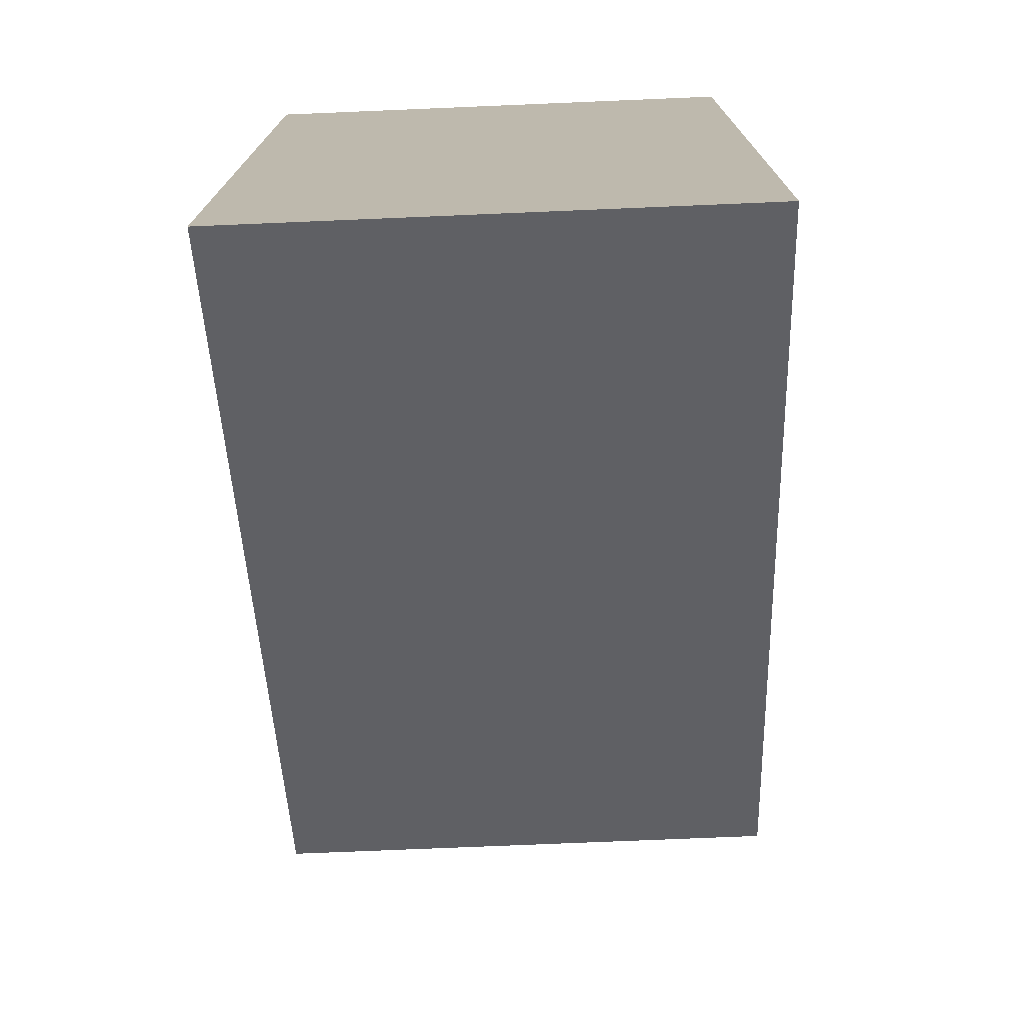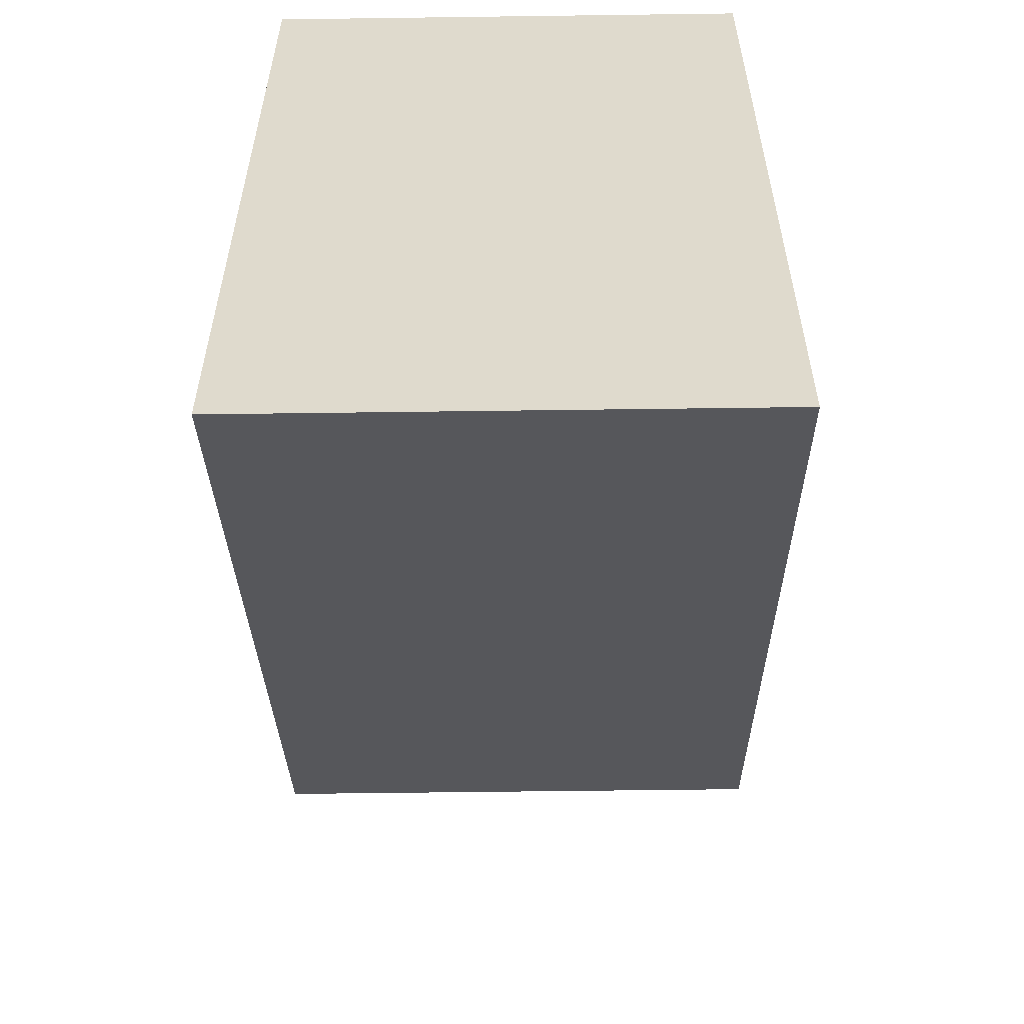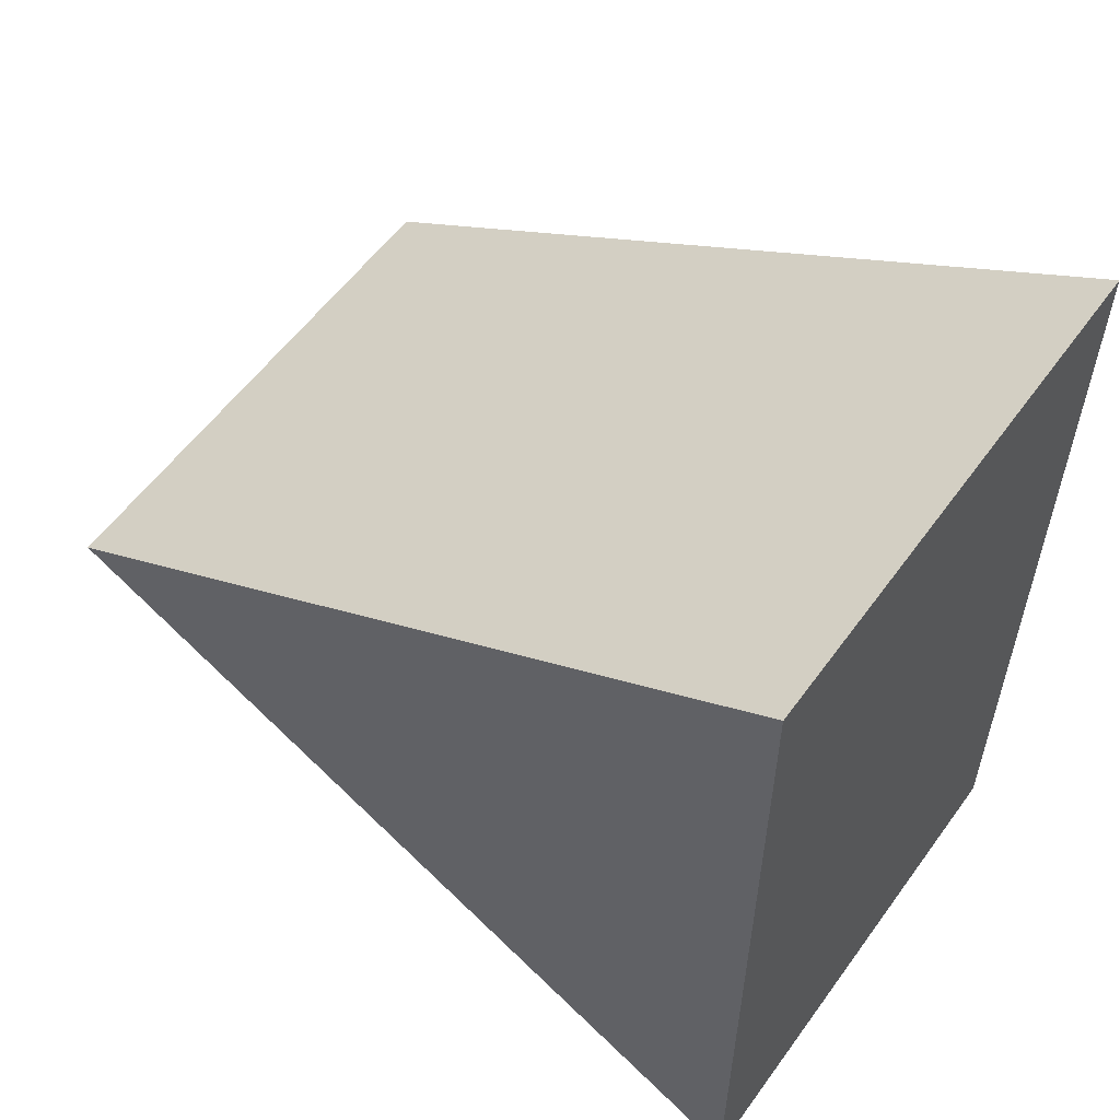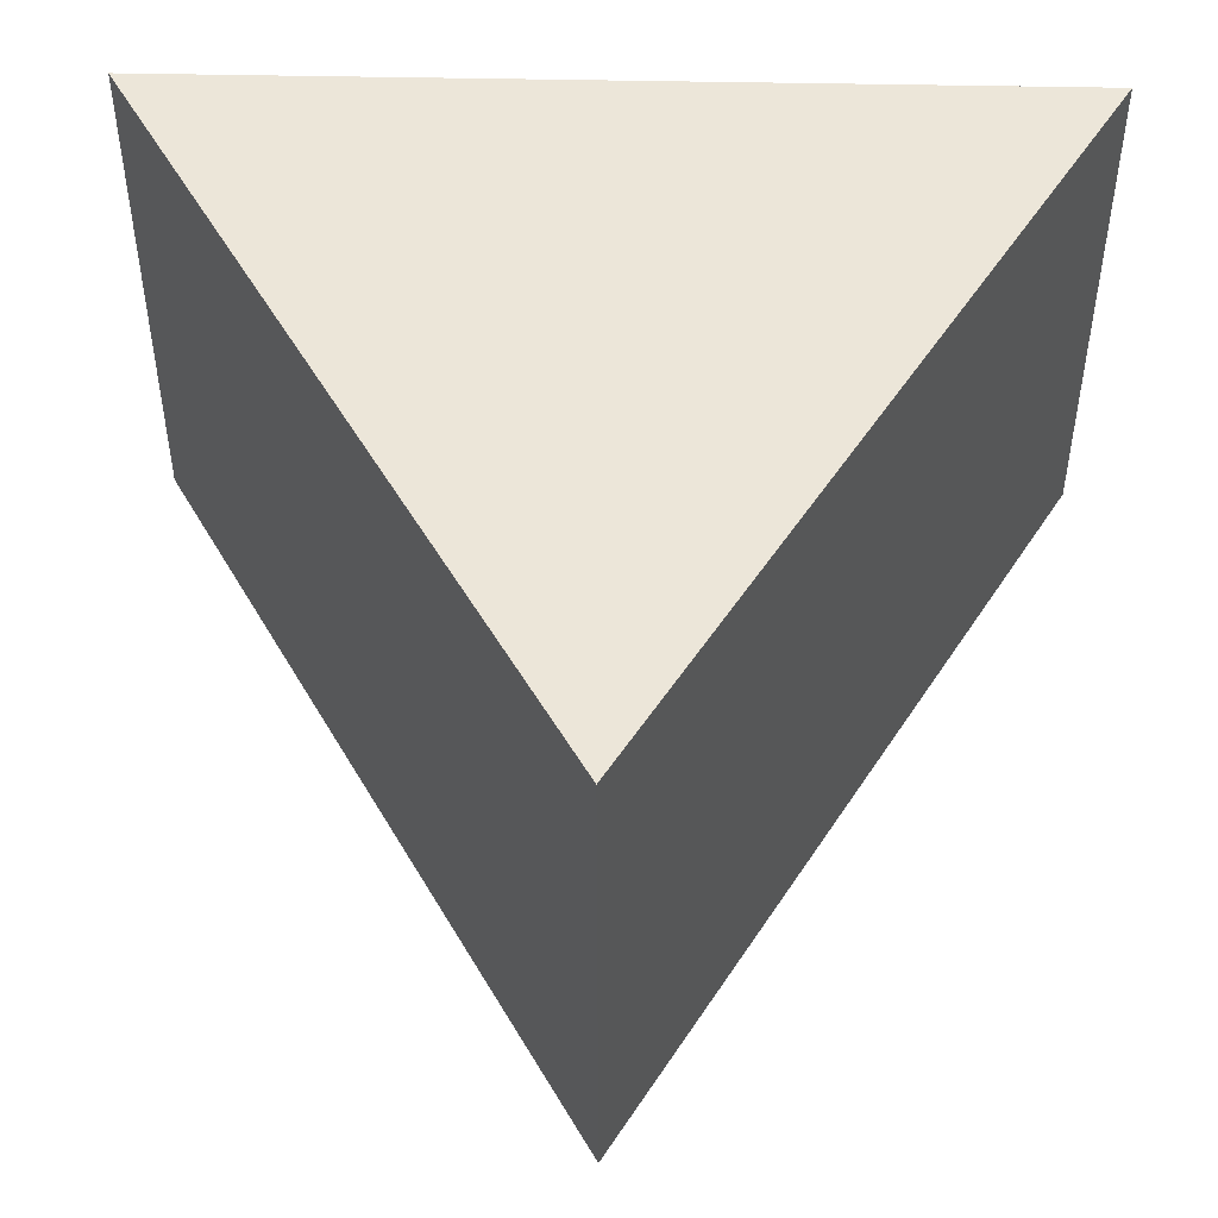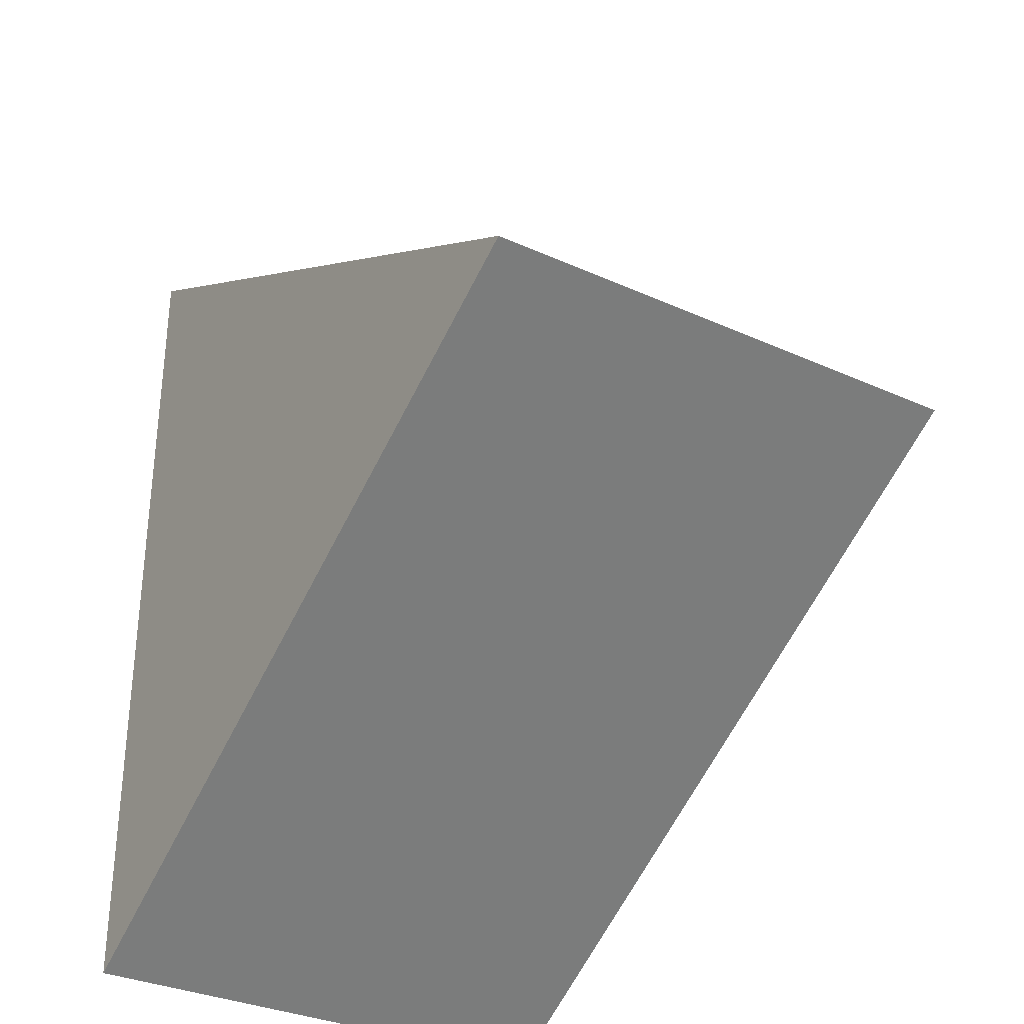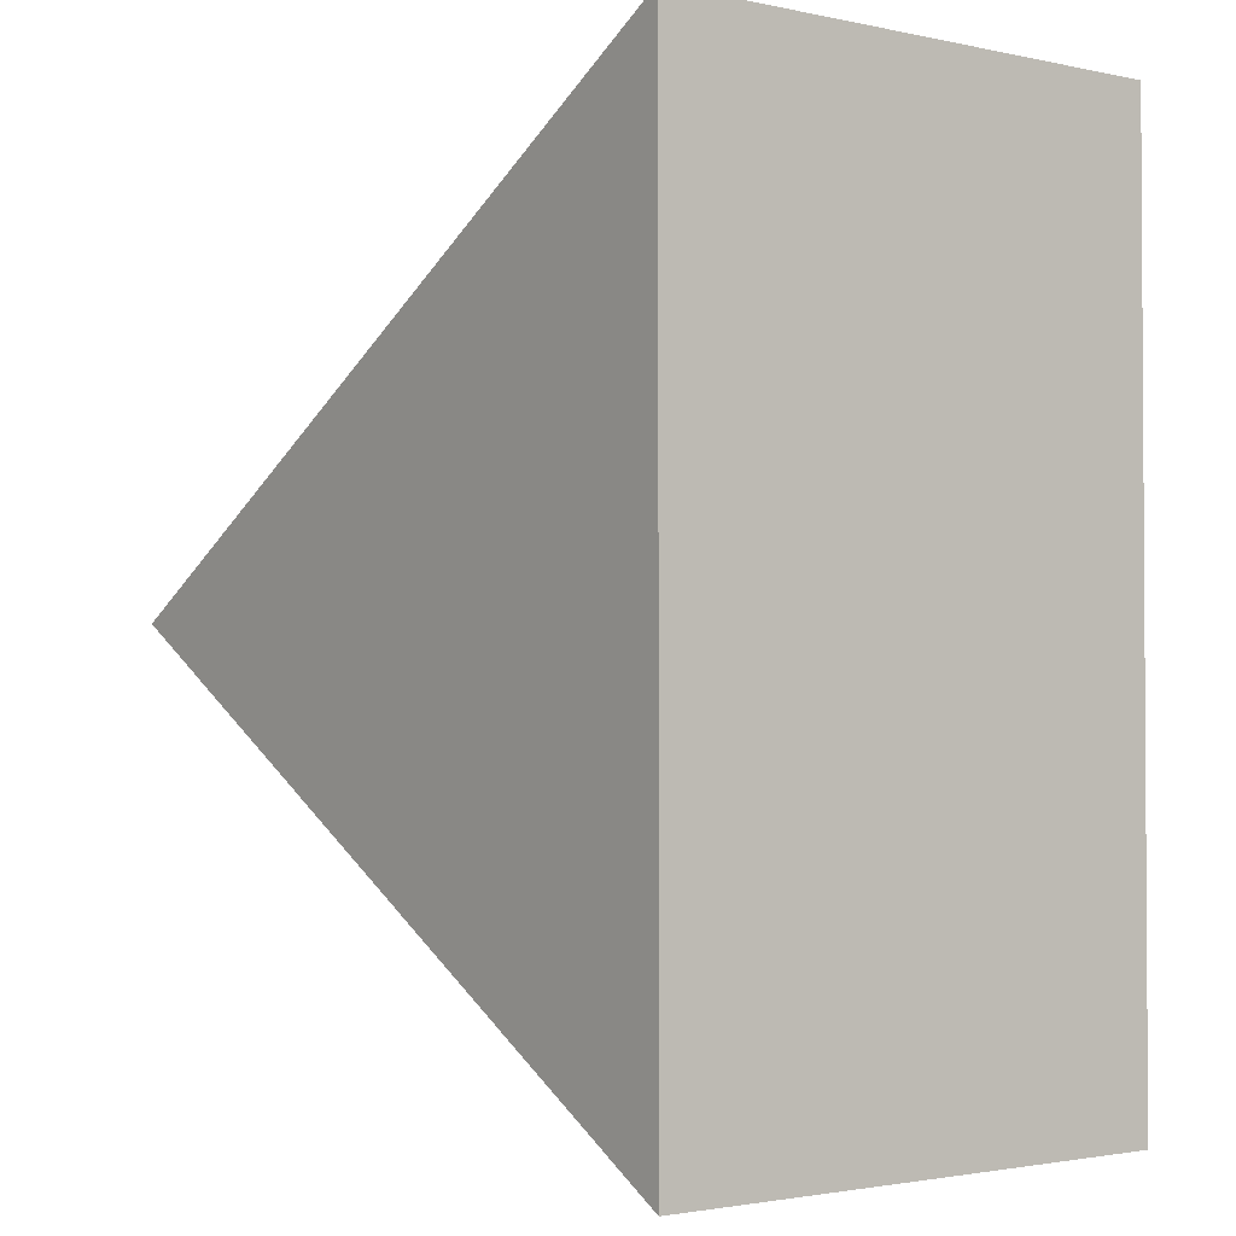
<metadata>
{"format":"obj","ext":"obj","renderer":"f3d","projection":"perspective","resolution":1024,"background":"white","views":[{"elev":-74.3,"azim":-87.6,"up":"+Z"},{"elev":-57.2,"azim":-89.2,"up":"+Z"},{"elev":56.8,"azim":-144.5,"up":"+Z"},{"elev":49.0,"azim":91.3,"up":"+Y"},{"elev":-32.5,"azim":57.8,"up":"+Z"},{"elev":-2.1,"azim":-127.3,"up":"+Z"}]}
</metadata>
<code>
g default
v -0.5 0 -0.866
v -0.5 0 0.866
v 1 0 0
v -0.5 1 -0.866
v -0.5 1 0.866
v 1 1 0
g pCylinder1
f 1 2 4
f 4 2 5
f 2 3 5
f 5 3 6
f 3 1 6
f 6 1 4
f 2 1 3
f 6 4 5

</code>
